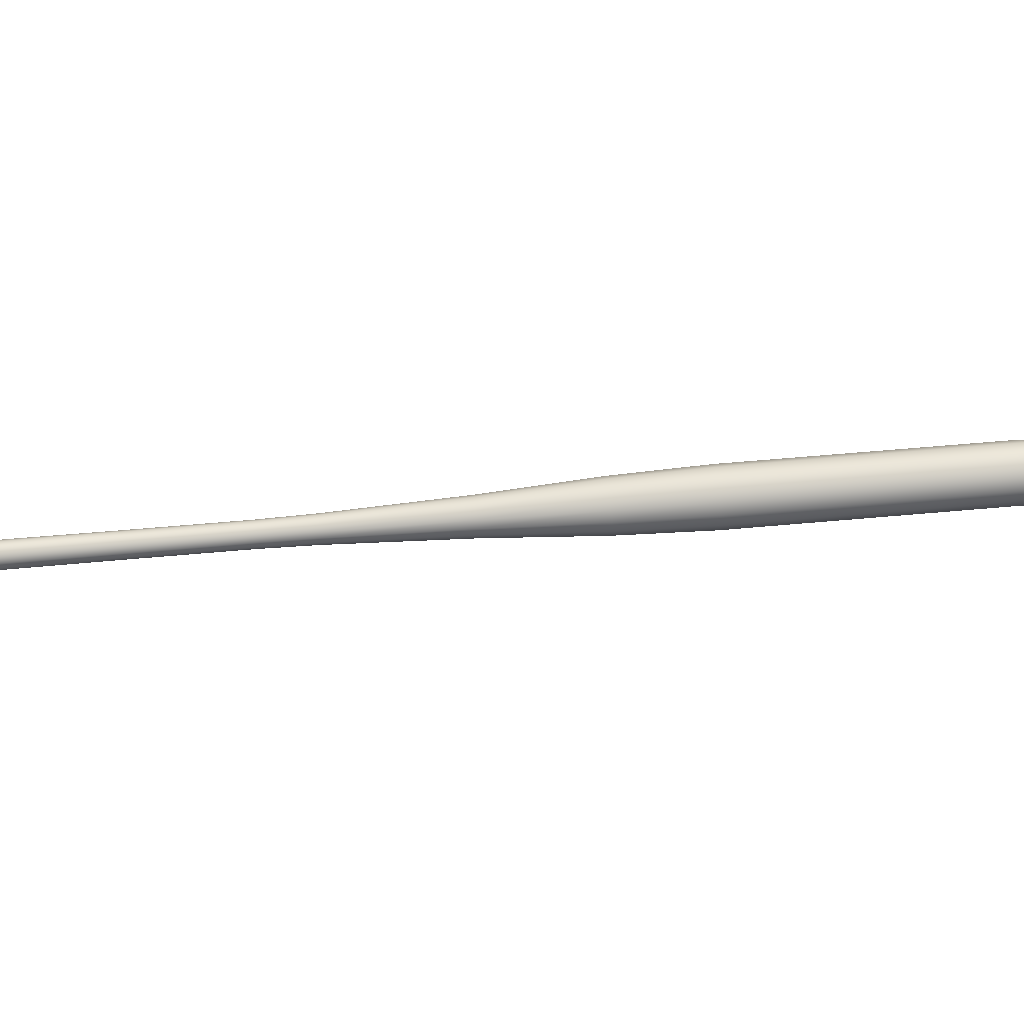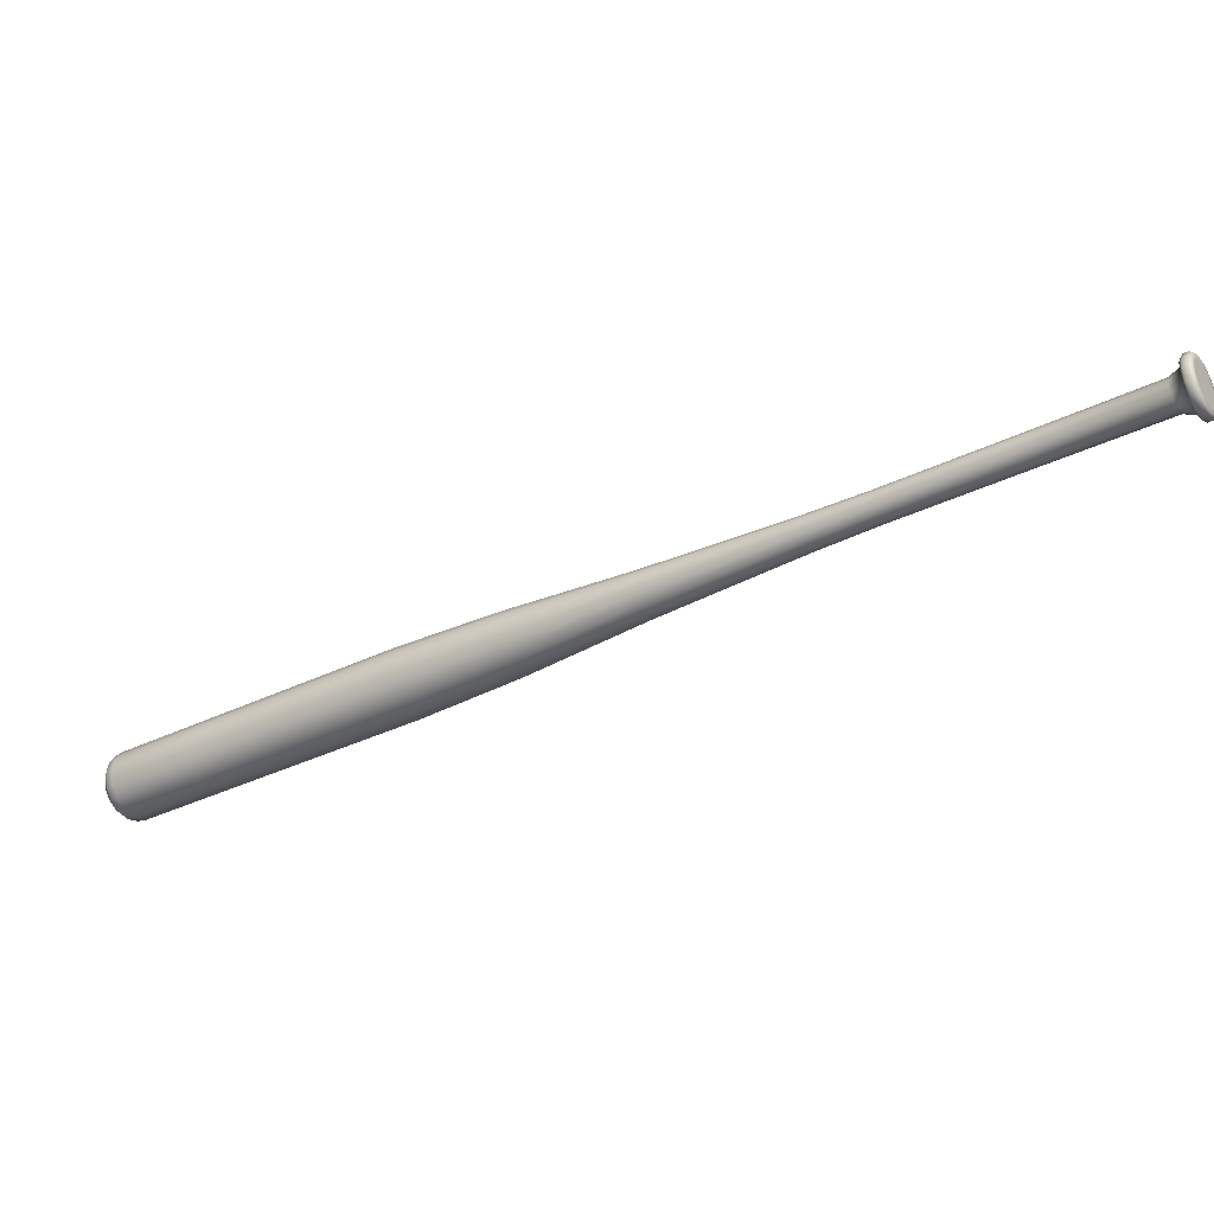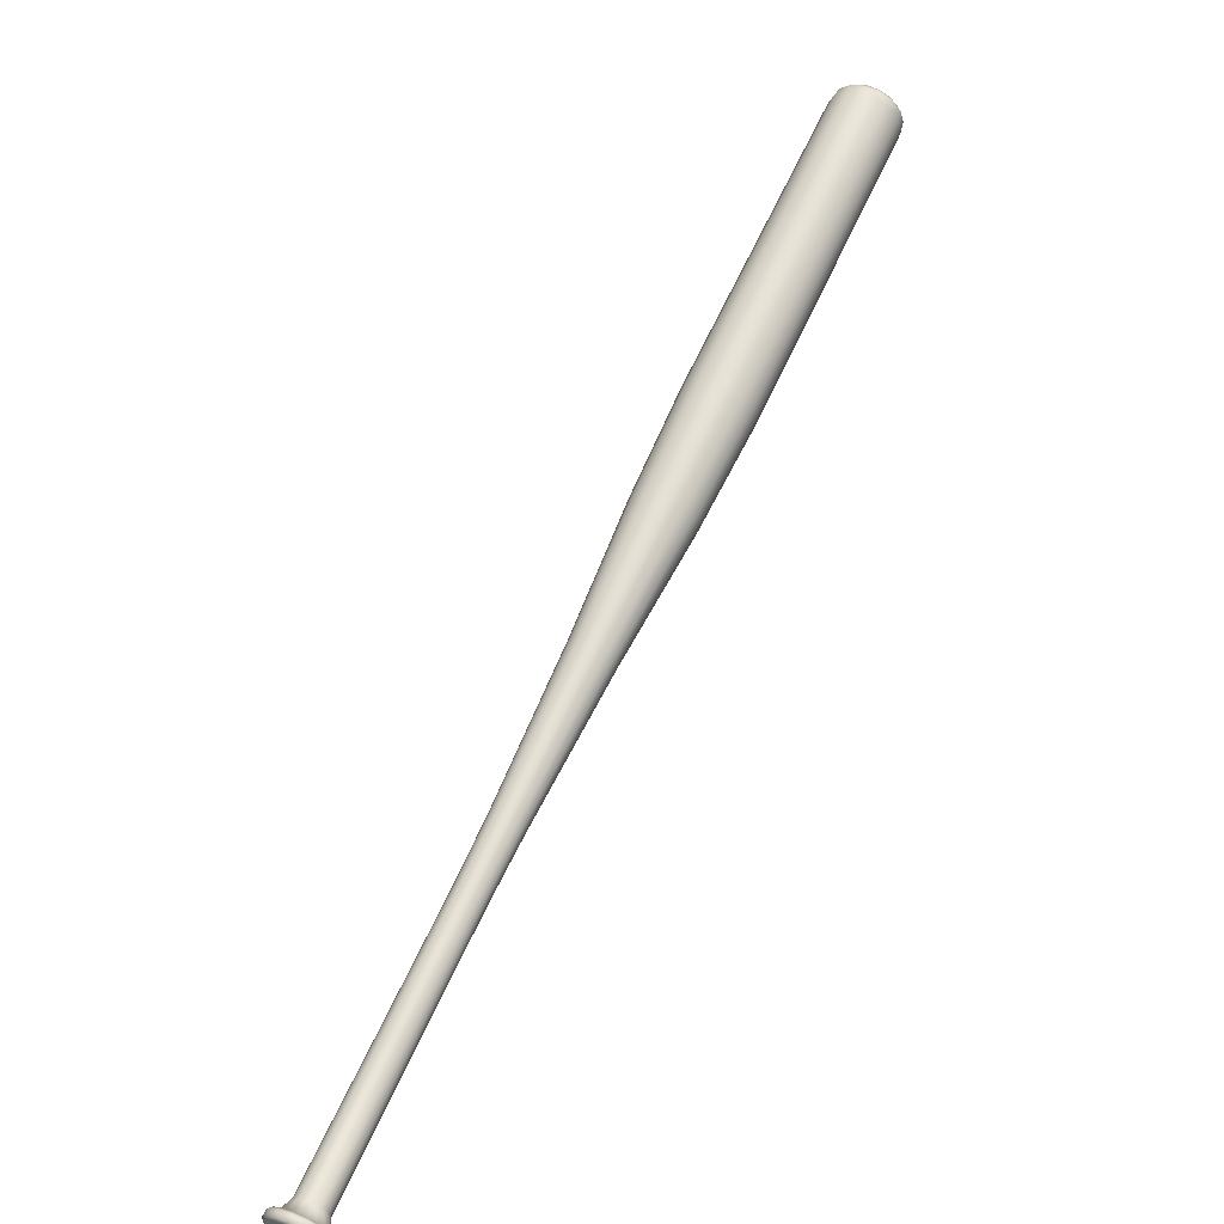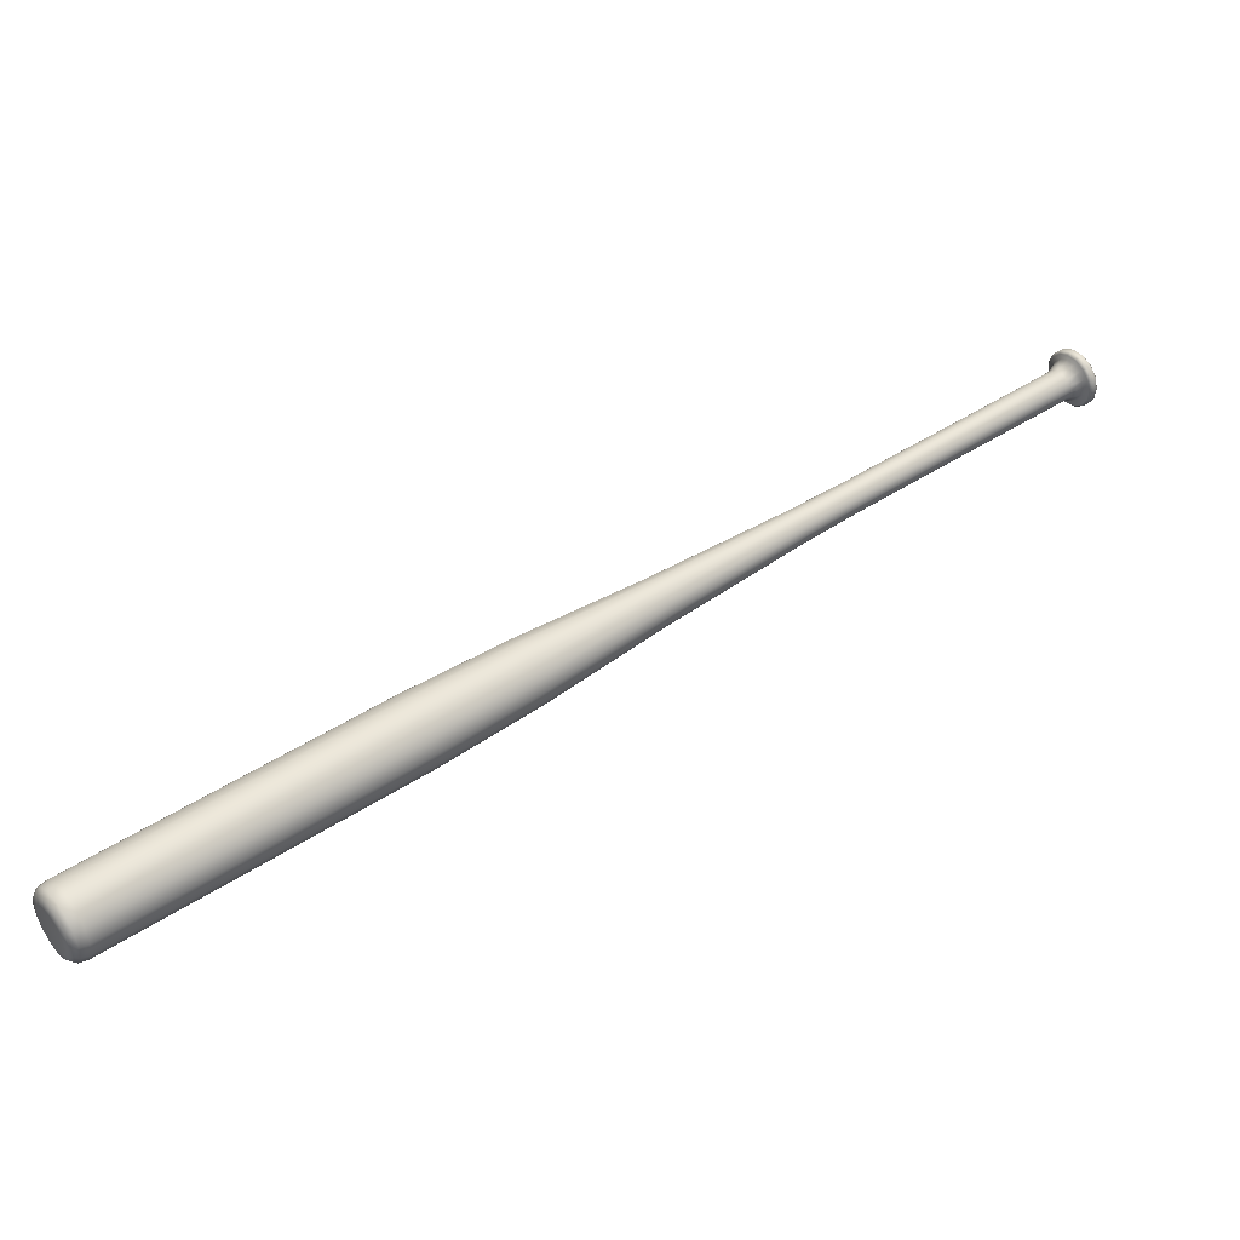
<metadata>
{"format":"obj","ext":"obj","renderer":"f3d","projection":"perspective","resolution":1024,"background":"white","views":[{"elev":-39.8,"azim":-47.3,"up":"+Y"},{"elev":-46.7,"azim":164.1,"up":"+Y"},{"elev":8.0,"azim":-44.5,"up":"+Z"},{"elev":52.0,"azim":94.2,"up":"+Y"}]}
</metadata>
<code>
g default
v -2.652 5.46 -0.2955
v -2.648 5.502 -0.304
v -2.632 5.537 -0.3231
v -2.642 5.419 -0.2989
v -2.469 5.49 -0.396
v -2.443 5.49 -0.3275
v -2.441 5.459 -0.3256
v -2.465 5.447 -0.3934
v -2.485 5.528 -0.3867
v -2.455 5.518 -0.3207
v -2.51 5.556 -0.367
v -2.473 5.539 -0.3063
v -2.541 5.569 -0.3405
v -2.496 5.548 -0.2868
v -2.573 5.564 -0.3116
v -2.519 5.544 -0.2657
v -2.598 5.542 -0.2854
v -2.538 5.528 -0.2465
v -2.614 5.507 -0.2664
v -2.55 5.503 -0.2326
v -2.618 5.465 -0.2579
v -2.552 5.472 -0.2263
v -2.608 5.424 -0.2613
v -2.545 5.442 -0.2288
v -2.587 5.39 -0.2761
v -2.529 5.417 -0.2397
v -2.558 5.369 -0.2997
v -2.508 5.402 -0.257
v -2.526 5.365 -0.3281
v -2.485 5.399 -0.2777
v -2.497 5.379 -0.3562
v -2.463 5.409 -0.2984
v -2.475 5.408 -0.3793
v -2.448 5.43 -0.3153
v -2.011 5.552 0.1523
v -1.802 5.582 0.3833
v -1.799 5.552 0.3852
v -2.008 5.522 0.1542
v -2.022 5.58 0.159
v -1.813 5.61 0.39
v -2.041 5.6 0.1731
v -1.831 5.63 0.4041
v -2.063 5.609 0.1921
v -1.854 5.639 0.4231
v -2.085 5.605 0.2128
v -1.876 5.635 0.4438
v -2.104 5.59 0.2316
v -1.894 5.62 0.4626
v -2.115 5.565 0.2451
v -1.906 5.595 0.4762
v -2.117 5.535 0.2512
v -1.908 5.565 0.4823
v -2.11 5.505 0.2488
v -1.901 5.535 0.4798
v -2.095 5.481 0.2382
v -1.886 5.511 0.4692
v -2.074 5.466 0.2213
v -1.865 5.496 0.4523
v -2.052 5.463 0.201
v -1.842 5.493 0.432
v -2.031 5.473 0.1808
v -1.822 5.503 0.4118
v -2.015 5.494 0.1643
v -1.806 5.524 0.3953
v -1.592 5.613 0.6143
v -1.59 5.582 0.6162
v -1.604 5.64 0.621
v -1.622 5.66 0.6351
v -1.644 5.669 0.6541
v -1.667 5.666 0.6748
v -1.685 5.65 0.6936
v -1.697 5.625 0.7072
v -1.699 5.595 0.7133
v -1.692 5.565 0.7108
v -1.677 5.541 0.7002
v -1.656 5.526 0.6833
v -1.633 5.523 0.663
v -1.612 5.533 0.6428
v -1.597 5.554 0.6263
v -1.379 5.644 0.8415
v -1.377 5.611 0.8435
v -1.391 5.674 0.8487
v -1.411 5.695 0.8638
v -1.435 5.705 0.8843
v -1.459 5.701 0.9066
v -1.479 5.684 0.9268
v -1.492 5.657 0.9415
v -1.494 5.625 0.9481
v -1.487 5.593 0.9454
v -1.47 5.567 0.934
v -1.448 5.551 0.9158
v -1.423 5.548 0.8939
v -1.401 5.559 0.8722
v -1.384 5.581 0.8543
v -0.8415 5.725 1.391
v -0.8381 5.68 1.394
v -0.8585 5.767 1.401
v -0.8858 5.796 1.422
v -0.9191 5.81 1.45
v -0.9523 5.804 1.481
v -0.9798 5.781 1.509
v -0.9968 5.744 1.529
v -1 5.699 1.539
v -0.99 5.655 1.535
v -0.9673 5.619 1.519
v -0.9363 5.597 1.494
v -0.9023 5.593 1.464
v -0.8714 5.607 1.434
v -0.8486 5.638 1.409
v -0.3661 5.799 1.856
v -0.3614 5.736 1.86
v -0.3895 5.856 1.87
v -0.4272 5.897 1.899
v -0.473 5.915 1.938
v -0.5188 5.908 1.98
v -0.5566 5.876 2.019
v -0.5801 5.824 2.046
v -0.5851 5.763 2.059
v -0.5707 5.702 2.054
v -0.5395 5.652 2.032
v -0.4967 5.622 1.997
v -0.45 5.616 1.956
v -0.4072 5.636 1.915
v -0.3759 5.679 1.881
v 0.01095 5.855 2.248
v 0.01628 5.786 2.253
v -0.01492 5.918 2.264
v -0.05693 5.964 2.296
v -0.1077 5.984 2.339
v -0.1585 5.976 2.386
v -0.2006 5.94 2.429
v -0.2266 5.884 2.46
v -0.2321 5.815 2.474
v -0.2161 5.748 2.468
v -0.1814 5.692 2.444
v -0.1341 5.658 2.405
v -0.08216 5.652 2.359
v -0.03464 5.675 2.313
v 0.000155 5.722 2.276
v 0.3763 5.908 2.652
v 0.3816 5.839 2.656
v 0.3504 5.971 2.667
v 0.3084 6.017 2.699
v 0.2576 6.037 2.742
v 0.2068 6.029 2.789
v 0.1648 5.993 2.832
v 0.1387 5.936 2.863
v 0.1332 5.868 2.877
v 0.1492 5.8 2.871
v 0.1839 5.745 2.847
v 0.2312 5.711 2.809
v 0.2831 5.705 2.763
v 0.3307 5.727 2.717
v 0.3655 5.775 2.679
v 0.7415 5.961 3.055
v 0.7468 5.891 3.059
v 0.7156 6.024 3.07
v 0.6736 6.069 3.102
v 0.6228 6.09 3.146
v 0.5721 6.081 3.193
v 0.53 6.046 3.236
v 0.5039 5.989 3.267
v 0.4984 5.921 3.28
v 0.5144 5.853 3.275
v 0.5491 5.798 3.251
v 0.5964 5.764 3.212
v 0.6484 5.758 3.166
v 0.6959 5.78 3.12
v 0.7307 5.827 3.082
v 1.056 6.006 3.403
v 1.061 5.937 3.407
v 1.03 6.069 3.418
v 0.9882 6.115 3.45
v 0.9374 6.135 3.493
v 0.8867 6.127 3.54
v 0.8446 6.091 3.583
v 0.8185 6.034 3.614
v 0.813 5.966 3.628
v 0.829 5.899 3.622
v 0.8637 5.843 3.598
v 0.911 5.809 3.56
v 0.963 5.803 3.513
v 1.01 5.826 3.467
v 1.045 5.873 3.43
v 0.9186 6.015 3.629
v 0.9154 5.975 3.637
v 0.9247 5.935 3.634
v 0.9338 6.048 3.611
v 1.079 6.009 3.439
v 1.084 5.942 3.443
v 1.054 6.069 3.453
v 1.014 6.112 3.484
v 0.9656 6.132 3.525
v 0.9171 6.124 3.57
v 0.8771 6.09 3.611
v 0.8522 6.035 3.641
v 0.847 5.97 3.654
v 0.8622 5.906 3.648
v 0.8952 5.853 3.625
v 0.9404 5.821 3.589
v 0.99 5.815 3.545
v 1.035 5.836 3.501
v 1.068 5.881 3.465
v 1.079 6.006 3.473
v 1.084 5.949 3.477
v 1.057 5.998 3.505
v 1.06 5.957 3.508
v 1.058 6.057 3.486
v 1.042 6.035 3.514
v 1.024 6.094 3.512
v 1.018 6.061 3.533
v 0.9825 6.111 3.547
v 0.9881 6.073 3.558
v 0.9411 6.104 3.585
v 0.9584 6.069 3.586
v 0.9068 6.075 3.62
v 0.8856 6.029 3.645
v 0.8811 5.973 3.657
v 0.8941 5.918 3.652
v 0.9224 5.873 3.633
v 0.9449 5.903 3.62
v 0.961 5.845 3.601
v 0.9726 5.883 3.597
v 1.003 5.84 3.564
v 1.003 5.879 3.57
v 1.042 5.859 3.526
v 1.031 5.892 3.543
v 1.07 5.897 3.495
v 1.051 5.92 3.521
v 1.053 5.928 3.518
v -2.446 5.439 -0.4253
v -2.465 5.436 -0.4462
v -2.469 5.494 -0.4498
v -2.45 5.497 -0.4289
v -2.459 5.386 -0.4063
v -2.478 5.383 -0.4272
v -2.488 5.347 -0.375
v -2.507 5.344 -0.3958
v -2.528 5.328 -0.3368
v -2.547 5.325 -0.3577
v -2.571 5.333 -0.2985
v -2.59 5.33 -0.3194
v -2.61 5.361 -0.2665
v -2.629 5.358 -0.2874
v -2.639 5.407 -0.2464
v -2.658 5.405 -0.2673
v -2.652 5.463 -0.2418
v -2.671 5.461 -0.2626
v -2.648 5.52 -0.2533
v -2.667 5.517 -0.2742
v -2.626 5.567 -0.2791
v -2.645 5.565 -0.3
v -2.591 5.597 -0.3146
v -2.61 5.594 -0.3355
v -2.549 5.604 -0.3537
v -2.568 5.601 -0.3746
v -2.507 5.587 -0.3896
v -2.526 5.584 -0.4105
v -2.472 5.549 -0.4163
v -2.491 5.546 -0.4371
v -2.447 5.442 -0.4096
v -2.451 5.495 -0.4129
v -2.459 5.393 -0.3921
v -2.486 5.357 -0.3634
v -2.522 5.34 -0.3283
v -2.561 5.345 -0.2931
v -2.598 5.371 -0.2637
v -2.624 5.413 -0.2453
v -2.636 5.465 -0.241
v -2.632 5.517 -0.2516
v -2.612 5.56 -0.2753
v -2.58 5.587 -0.3079
v -2.541 5.594 -0.3438
v -2.503 5.578 -0.3768
v -2.471 5.543 -0.4012
v -2.503 5.485 -0.4336
v -2.485 5.49 -0.4505
v -2.481 5.437 -0.4472
v -2.5 5.442 -0.431
v -2.519 5.523 -0.4243
v -2.505 5.538 -0.4389
v -2.544 5.551 -0.4047
v -2.537 5.573 -0.4144
v -2.575 5.564 -0.3781
v -2.575 5.589 -0.3814
v -2.607 5.559 -0.3493
v -2.614 5.582 -0.3455
v -2.646 5.555 -0.3129
v -2.666 5.512 -0.2893
v -2.67 5.46 -0.2787
v -2.658 5.408 -0.2829
v -2.621 5.385 -0.3138
v -2.632 5.366 -0.3014
v -2.592 5.364 -0.3374
v -2.596 5.34 -0.3307
v -2.56 5.36 -0.3657
v -2.556 5.335 -0.3659
v -2.531 5.374 -0.3939
v -2.52 5.353 -0.401
v -2.509 5.403 -0.417
v -2.493 5.389 -0.4297
g Bate1
f 1 2 3
f 3 4 1
f 5 6 7
f 7 8 5
f 9 10 6
f 6 5 9
f 11 12 10
f 10 9 11
f 13 14 12
f 12 11 13
f 15 16 14
f 14 13 15
f 17 18 16
f 16 15 17
f 19 20 18
f 18 17 19
f 21 22 20
f 20 19 21
f 23 24 22
f 22 21 23
f 25 26 24
f 24 23 25
f 27 28 26
f 26 25 27
f 29 30 28
f 28 27 29
f 31 32 30
f 30 29 31
f 33 34 32
f 32 31 33
f 8 7 34
f 34 33 8
f 35 36 37
f 37 38 35
f 39 40 36
f 36 35 39
f 41 42 40
f 40 39 41
f 43 44 42
f 42 41 43
f 45 46 44
f 44 43 45
f 47 48 46
f 46 45 47
f 49 50 48
f 48 47 49
f 51 52 50
f 50 49 51
f 53 54 52
f 52 51 53
f 55 56 54
f 54 53 55
f 57 58 56
f 56 55 57
f 59 60 58
f 58 57 59
f 61 62 60
f 60 59 61
f 63 64 62
f 62 61 63
f 38 37 64
f 64 63 38
f 36 65 66
f 66 37 36
f 40 67 65
f 65 36 40
f 42 68 67
f 67 40 42
f 44 69 68
f 68 42 44
f 46 70 69
f 69 44 46
f 48 71 70
f 70 46 48
f 50 72 71
f 71 48 50
f 52 73 72
f 72 50 52
f 54 74 73
f 73 52 54
f 56 75 74
f 74 54 56
f 58 76 75
f 75 56 58
f 60 77 76
f 76 58 60
f 62 78 77
f 77 60 62
f 64 79 78
f 78 62 64
f 37 66 79
f 79 64 37
f 65 80 81
f 81 66 65
f 67 82 80
f 80 65 67
f 68 83 82
f 82 67 68
f 69 84 83
f 83 68 69
f 70 85 84
f 84 69 70
f 71 86 85
f 85 70 71
f 72 87 86
f 86 71 72
f 73 88 87
f 87 72 73
f 74 89 88
f 88 73 74
f 75 90 89
f 89 74 75
f 76 91 90
f 90 75 76
f 77 92 91
f 91 76 77
f 78 93 92
f 92 77 78
f 79 94 93
f 93 78 79
f 66 81 94
f 94 79 66
f 80 95 96
f 96 81 80
f 82 97 95
f 95 80 82
f 83 98 97
f 97 82 83
f 84 99 98
f 98 83 84
f 85 100 99
f 99 84 85
f 86 101 100
f 100 85 86
f 87 102 101
f 101 86 87
f 88 103 102
f 102 87 88
f 89 104 103
f 103 88 89
f 90 105 104
f 104 89 90
f 91 106 105
f 105 90 91
f 92 107 106
f 106 91 92
f 93 108 107
f 107 92 93
f 94 109 108
f 108 93 94
f 81 96 109
f 109 94 81
f 95 110 111
f 111 96 95
f 97 112 110
f 110 95 97
f 98 113 112
f 112 97 98
f 99 114 113
f 113 98 99
f 100 115 114
f 114 99 100
f 101 116 115
f 115 100 101
f 102 117 116
f 116 101 102
f 103 118 117
f 117 102 103
f 104 119 118
f 118 103 104
f 105 120 119
f 119 104 105
f 106 121 120
f 120 105 106
f 107 122 121
f 121 106 107
f 108 123 122
f 122 107 108
f 109 124 123
f 123 108 109
f 96 111 124
f 124 109 96
f 110 125 126
f 126 111 110
f 112 127 125
f 125 110 112
f 113 128 127
f 127 112 113
f 114 129 128
f 128 113 114
f 115 130 129
f 129 114 115
f 116 131 130
f 130 115 116
f 117 132 131
f 131 116 117
f 118 133 132
f 132 117 118
f 119 134 133
f 133 118 119
f 120 135 134
f 134 119 120
f 121 136 135
f 135 120 121
f 122 137 136
f 136 121 122
f 123 138 137
f 137 122 123
f 124 139 138
f 138 123 124
f 111 126 139
f 139 124 111
f 125 140 141
f 141 126 125
f 127 142 140
f 140 125 127
f 128 143 142
f 142 127 128
f 129 144 143
f 143 128 129
f 130 145 144
f 144 129 130
f 131 146 145
f 145 130 131
f 132 147 146
f 146 131 132
f 133 148 147
f 147 132 133
f 134 149 148
f 148 133 134
f 135 150 149
f 149 134 135
f 136 151 150
f 150 135 136
f 137 152 151
f 151 136 137
f 138 153 152
f 152 137 138
f 139 154 153
f 153 138 139
f 126 141 154
f 154 139 126
f 140 155 156
f 156 141 140
f 142 157 155
f 155 140 142
f 143 158 157
f 157 142 143
f 144 159 158
f 158 143 144
f 145 160 159
f 159 144 145
f 146 161 160
f 160 145 146
f 147 162 161
f 161 146 147
f 148 163 162
f 162 147 148
f 149 164 163
f 163 148 149
f 150 165 164
f 164 149 150
f 151 166 165
f 165 150 151
f 152 167 166
f 166 151 152
f 153 168 167
f 167 152 153
f 154 169 168
f 168 153 154
f 141 156 169
f 169 154 141
f 155 170 171
f 171 156 155
f 157 172 170
f 170 155 157
f 158 173 172
f 172 157 158
f 159 174 173
f 173 158 159
f 160 175 174
f 174 159 160
f 161 176 175
f 175 160 161
f 162 177 176
f 176 161 162
f 163 178 177
f 177 162 163
f 164 179 178
f 178 163 164
f 165 180 179
f 179 164 165
f 166 181 180
f 180 165 166
f 167 182 181
f 181 166 167
f 168 183 182
f 182 167 168
f 169 184 183
f 183 168 169
f 156 171 184
f 184 169 156
f 185 186 187
f 187 188 185
f 35 38 7
f 7 6 35
f 39 35 6
f 6 10 39
f 41 39 10
f 10 12 41
f 43 41 12
f 12 14 43
f 45 43 14
f 14 16 45
f 47 45 16
f 16 18 47
f 49 47 18
f 18 20 49
f 51 49 20
f 20 22 51
f 53 51 22
f 22 24 53
f 55 53 24
f 24 26 55
f 57 55 26
f 26 28 57
f 59 57 28
f 28 30 59
f 61 59 30
f 30 32 61
f 63 61 32
f 32 34 63
f 38 63 34
f 34 7 38
f 189 190 171
f 171 170 189
f 191 189 170
f 170 172 191
f 192 191 172
f 172 173 192
f 193 192 173
f 173 174 193
f 194 193 174
f 174 175 194
f 195 194 175
f 175 176 195
f 196 195 176
f 176 177 196
f 197 196 177
f 177 178 197
f 198 197 178
f 178 179 198
f 199 198 179
f 179 180 199
f 200 199 180
f 180 181 200
f 201 200 181
f 181 182 201
f 202 201 182
f 182 183 202
f 203 202 183
f 183 184 203
f 190 203 184
f 184 171 190
f 204 205 190
f 190 189 204
f 206 207 205
f 205 204 206
f 208 204 189
f 189 191 208
f 209 206 204
f 204 208 209
f 210 208 191
f 191 192 210
f 211 209 208
f 208 210 211
f 212 210 192
f 192 193 212
f 213 211 210
f 210 212 213
f 214 212 193
f 193 194 214
f 215 213 212
f 212 214 215
f 216 214 194
f 194 195 216
f 188 215 214
f 214 216 188
f 217 216 195
f 195 196 217
f 185 188 216
f 216 217 185
f 218 217 196
f 196 197 218
f 186 185 217
f 217 218 186
f 219 218 197
f 197 198 219
f 187 186 218
f 218 219 187
f 220 219 198
f 198 199 220
f 221 187 219
f 219 220 221
f 222 220 199
f 199 200 222
f 223 221 220
f 220 222 223
f 224 222 200
f 200 201 224
f 225 223 222
f 222 224 225
f 226 224 201
f 201 202 226
f 227 225 224
f 224 226 227
f 228 226 202
f 202 203 228
f 229 227 226
f 226 228 229
f 205 228 203
f 203 190 205
f 205 207 230
f 205 230 229
f 205 229 228
f 221 215 188
f 188 187 221
f 223 213 215
f 215 221 223
f 225 211 213
f 213 223 225
f 227 209 211
f 211 225 227
f 229 230 206
f 229 206 209
f 227 229 209
f 230 207 206
f 231 232 233
f 233 234 231
f 235 236 232
f 232 231 235
f 237 238 236
f 236 235 237
f 239 240 238
f 238 237 239
f 241 242 240
f 240 239 241
f 243 244 242
f 242 241 243
f 245 246 244
f 244 243 245
f 247 248 246
f 246 245 247
f 249 250 248
f 248 247 249
f 251 252 250
f 250 249 251
f 253 254 252
f 252 251 253
f 255 256 254
f 254 253 255
f 257 258 256
f 256 255 257
f 259 260 258
f 258 257 259
f 234 233 260
f 260 259 234
f 8 261 262
f 262 5 8
f 33 263 261
f 261 8 33
f 31 264 263
f 263 33 31
f 29 265 264
f 264 31 29
f 27 266 265
f 265 29 27
f 25 267 266
f 266 27 25
f 23 268 267
f 267 25 23
f 21 269 268
f 268 23 21
f 19 270 269
f 269 21 19
f 17 271 270
f 270 19 17
f 15 272 271
f 271 17 15
f 13 273 272
f 272 15 13
f 11 274 273
f 273 13 11
f 9 275 274
f 274 11 9
f 5 262 275
f 275 9 5
f 276 277 278
f 278 279 276
f 280 281 277
f 277 276 280
f 282 283 281
f 281 280 282
f 284 285 283
f 283 282 284
f 286 287 285
f 285 284 286
f 3 288 287
f 287 286 3
f 2 289 288
f 288 3 2
f 1 290 289
f 289 2 1
f 4 291 290
f 290 1 4
f 292 293 291
f 291 4 292
f 294 295 293
f 293 292 294
f 296 297 295
f 295 294 296
f 298 299 297
f 297 296 298
f 300 301 299
f 299 298 300
f 279 278 301
f 301 300 279
f 286 292 4
f 4 3 286
f 284 294 292
f 292 286 284
f 282 296 294
f 294 284 282
f 280 298 296
f 296 282 280
f 276 300 298
f 298 280 276
f 276 279 300
f 262 261 231
f 231 234 262
f 261 263 235
f 235 231 261
f 263 264 237
f 237 235 263
f 264 265 239
f 239 237 264
f 265 266 241
f 241 239 265
f 266 267 243
f 243 241 266
f 267 268 245
f 245 243 267
f 268 269 247
f 247 245 268
f 269 270 249
f 249 247 269
f 270 271 251
f 251 249 270
f 271 272 253
f 253 251 271
f 272 273 255
f 255 253 272
f 273 274 257
f 257 255 273
f 274 275 259
f 259 257 274
f 275 262 234
f 234 259 275
f 278 277 233
f 233 232 278
f 277 281 260
f 260 233 277
f 281 283 258
f 258 260 281
f 283 285 256
f 256 258 283
f 285 287 254
f 254 256 285
f 287 288 252
f 252 254 287
f 288 289 250
f 250 252 288
f 289 290 248
f 248 250 289
f 290 291 246
f 246 248 290
f 291 293 244
f 244 246 291
f 293 295 242
f 242 244 293
f 295 297 240
f 240 242 295
f 297 299 238
f 238 240 297
f 299 301 236
f 236 238 299
f 301 278 232
f 232 236 301

</code>
